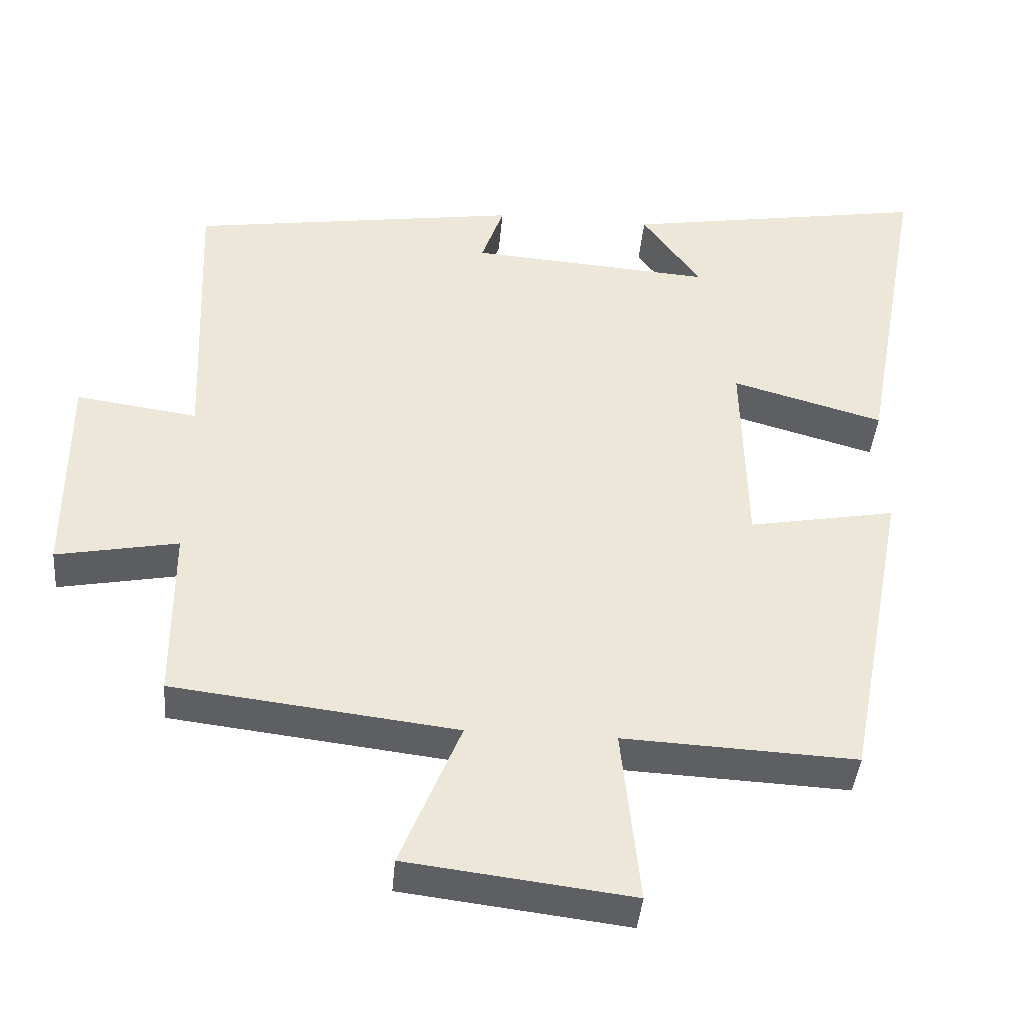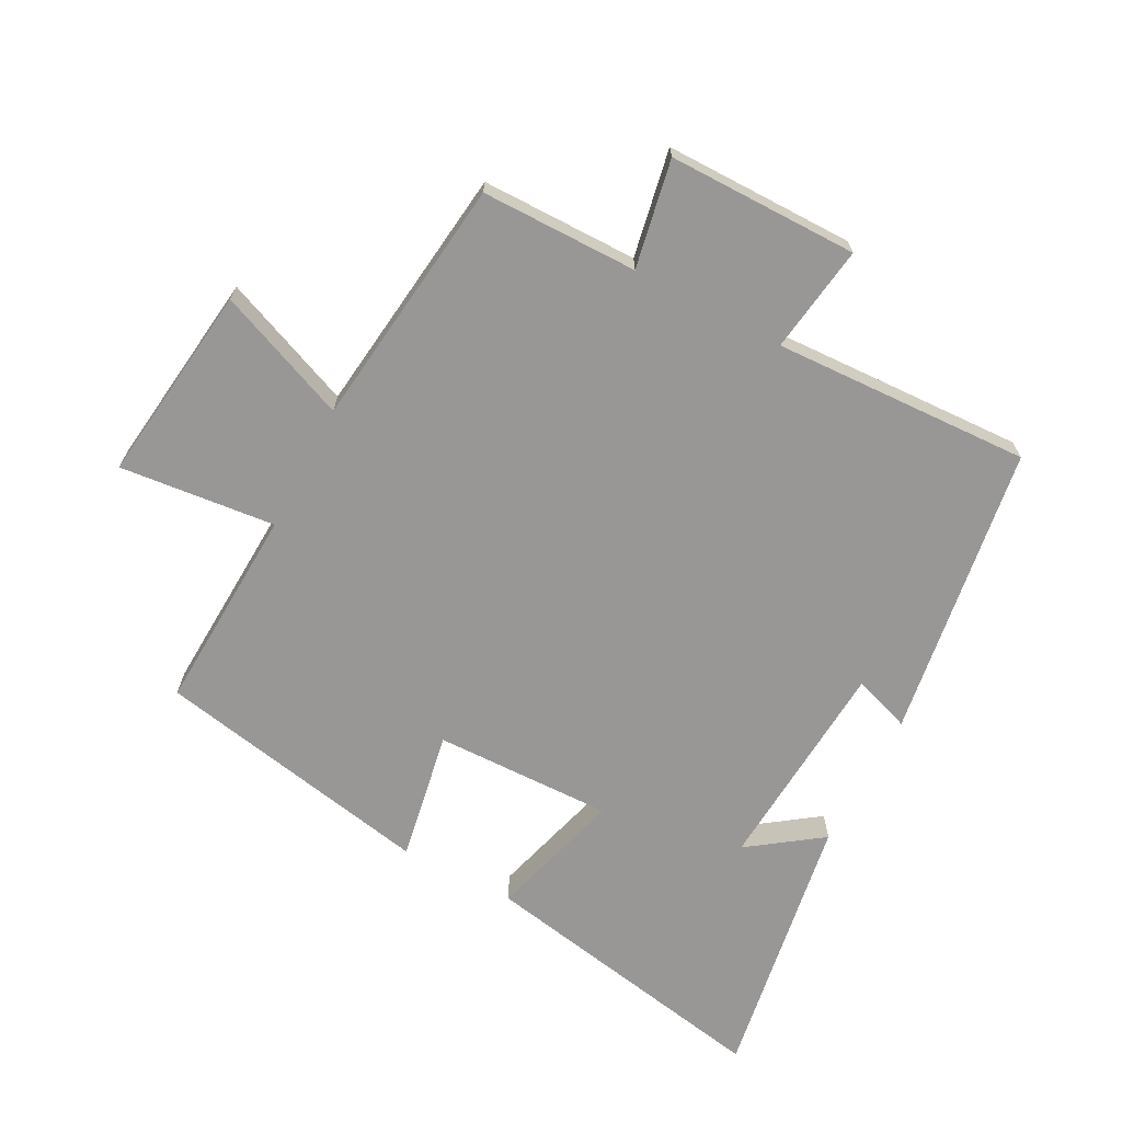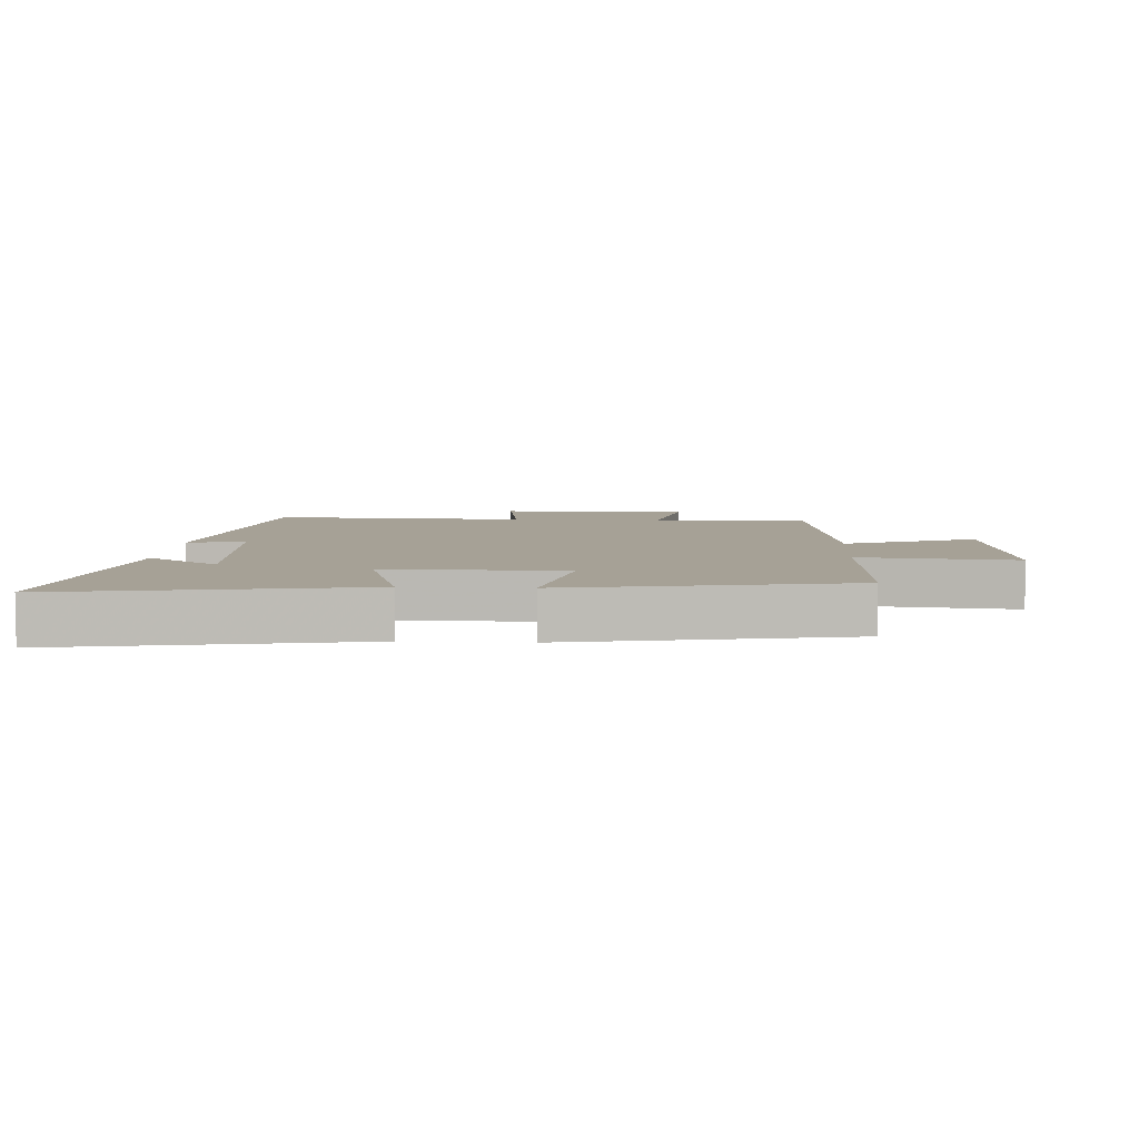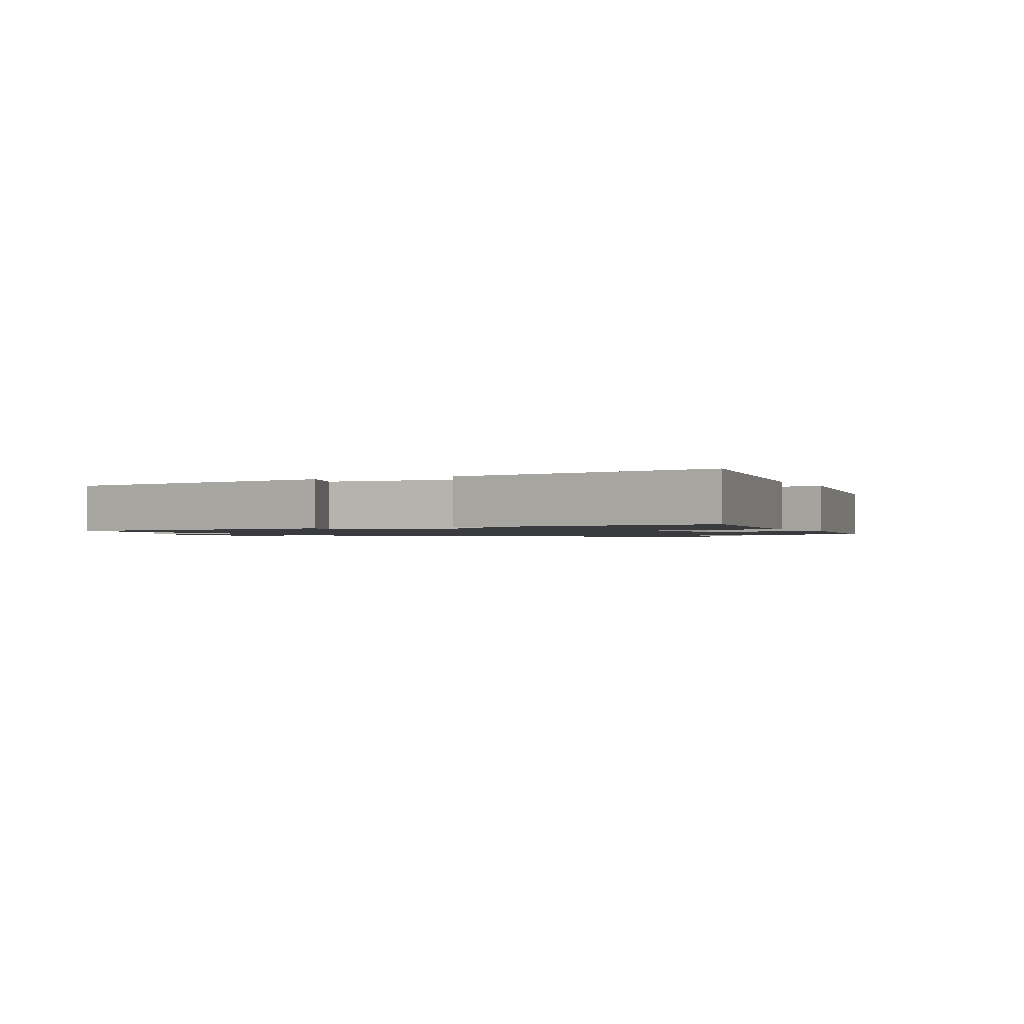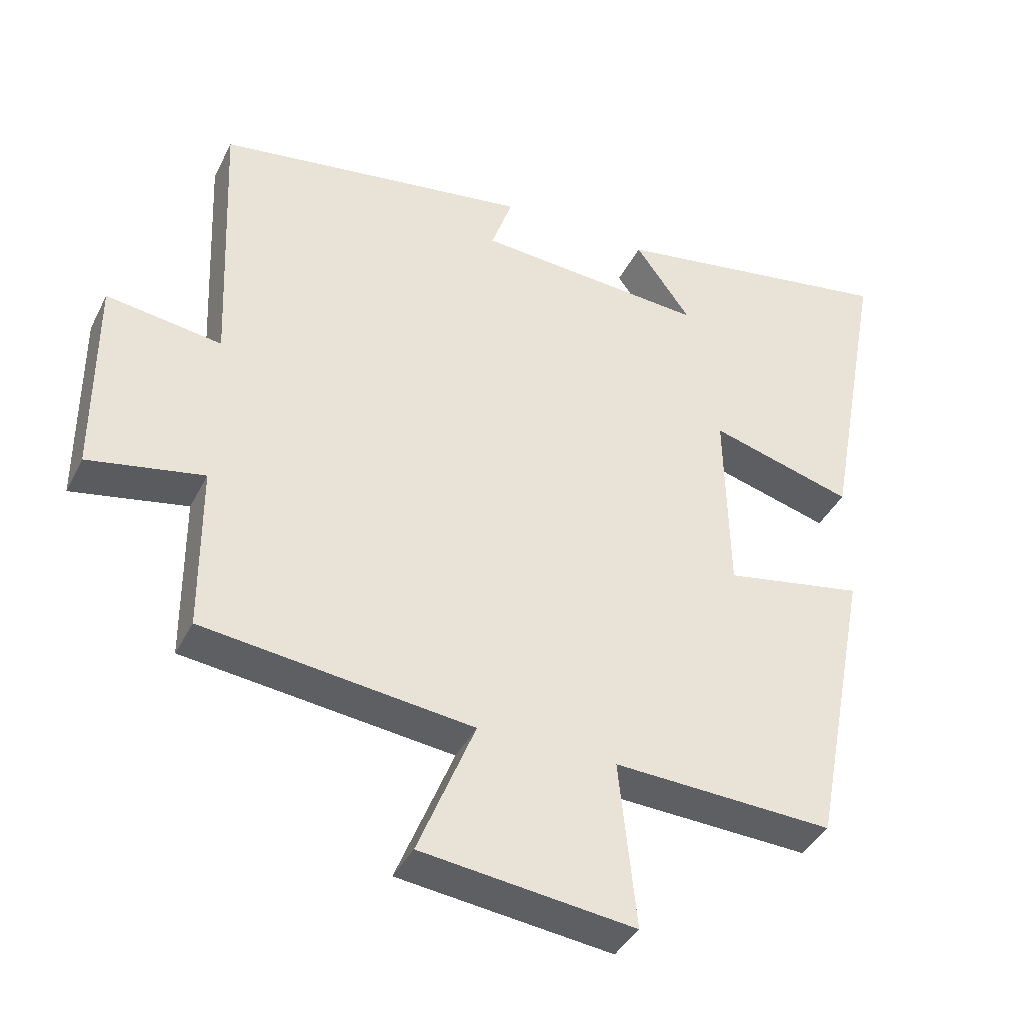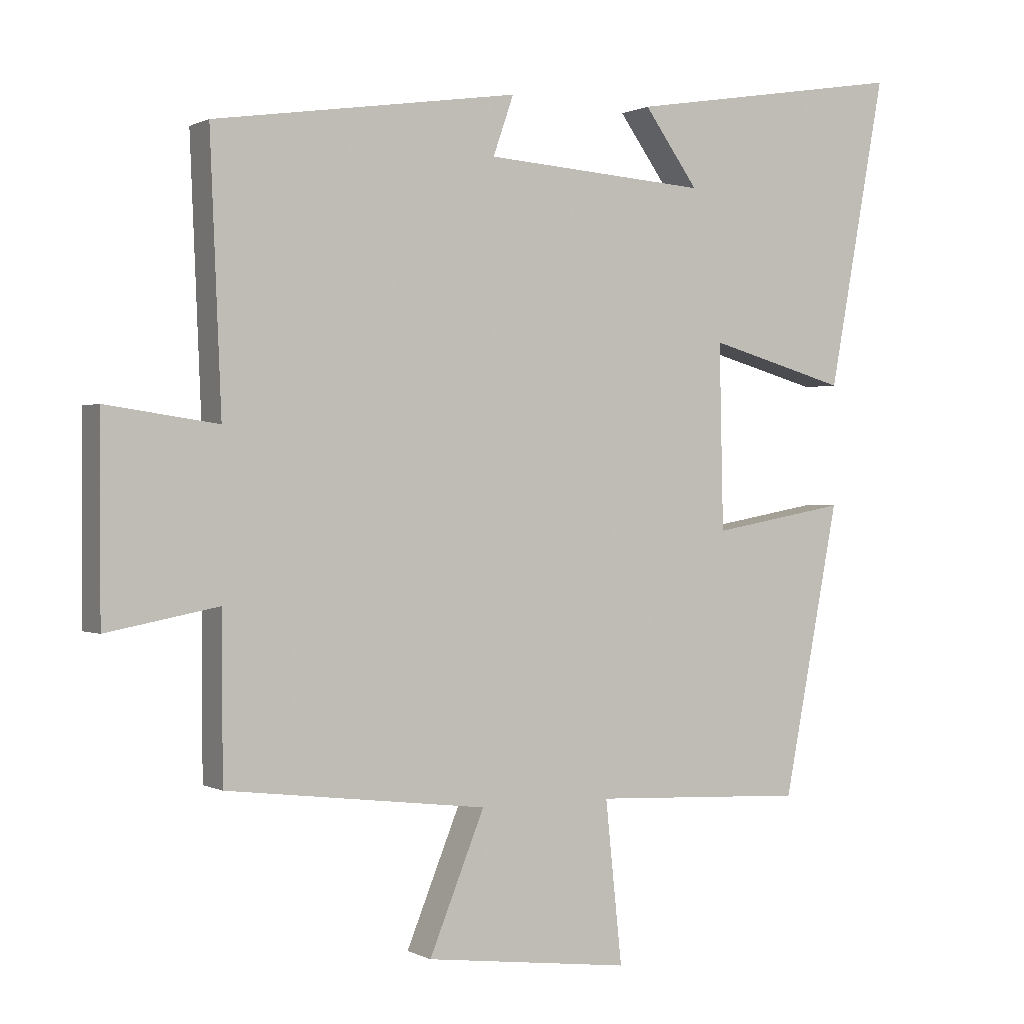
<metadata>
{"format":"obj","ext":"obj","renderer":"f3d","projection":"perspective","resolution":1024,"background":"white","views":[{"elev":-41.2,"azim":-4.9,"up":"+Z"},{"elev":-68.3,"azim":-117.8,"up":"+Y"},{"elev":6.2,"azim":93.5,"up":"+Y"},{"elev":-1.3,"azim":26.8,"up":"+Y"},{"elev":-39.6,"azim":-24.6,"up":"+Z"},{"elev":0.5,"azim":-29.3,"up":"+Z"}]}
</metadata>
<code>
v 0.586 0.07 0.569
v 0.5 0.07 0.103
v 0.291 0.07 0.162
v 0.297 0.07 -0.116
v 0.5 0.07 -0.079
v 0.416 0.07 -0.515
v 0.095 0.07 -0.5
v 0.12 0.07 -0.743
v -0.19 0.07 -0.705
v -0.107 0.07 -0.5
v -0.499 0.07 -0.453
v -0.5 0.07 -0.209
v -0.668 0.07 -0.241
v -0.668 0.07 0.055
v -0.5 0.07 0.031
v -0.517 0.07 0.432
v -0.059 0.07 0.5
v -0.09 0.07 0.411
v 0.246 0.07 0.387
v 0.165 0.07 0.5
v 0.586 0 0.569
v 0.5 0 0.103
v 0.291 0 0.162
v 0.297 0 -0.116
v 0.5 0 -0.079
v 0.416 0 -0.515
v 0.095 0 -0.5
v 0.12 0 -0.743
v -0.19 0 -0.705
v -0.107 0 -0.5
v -0.499 0 -0.453
v -0.5 0 -0.209
v -0.668 0 -0.241
v -0.668 0 0.055
v -0.5 0 0.031
v -0.517 0 0.432
v -0.059 0 0.5
v -0.09 0 0.411
v 0.246 0 0.387
v 0.165 0 0.5
f 19 20 1 2
f 18 19 2 3
f 15 16 17 18
f 15 18 3 4
f 12 13 14 15
f 10 11 12 15
f 10 15 4
f 7 8 9 10
f 7 10 4 5
f 5 6 7
f 22 21 40 39
f 23 22 39 38
f 38 37 36 35
f 24 23 38 35
f 35 34 33 32
f 35 32 31 30
f 24 35 30
f 30 29 28 27
f 25 24 30 27
f 27 26 25
f 1 21 22 2
f 2 22 23 3
f 3 23 24 4
f 4 24 25 5
f 5 25 26 6
f 6 26 27 7
f 7 27 28 8
f 8 28 29 9
f 9 29 30 10
f 10 30 31 11
f 11 31 32 12
f 12 32 33 13
f 13 33 34 14
f 14 34 35 15
f 15 35 36 16
f 16 36 37 17
f 17 37 38 18
f 18 38 39 19
f 19 39 40 20
f 20 40 21 1

</code>
